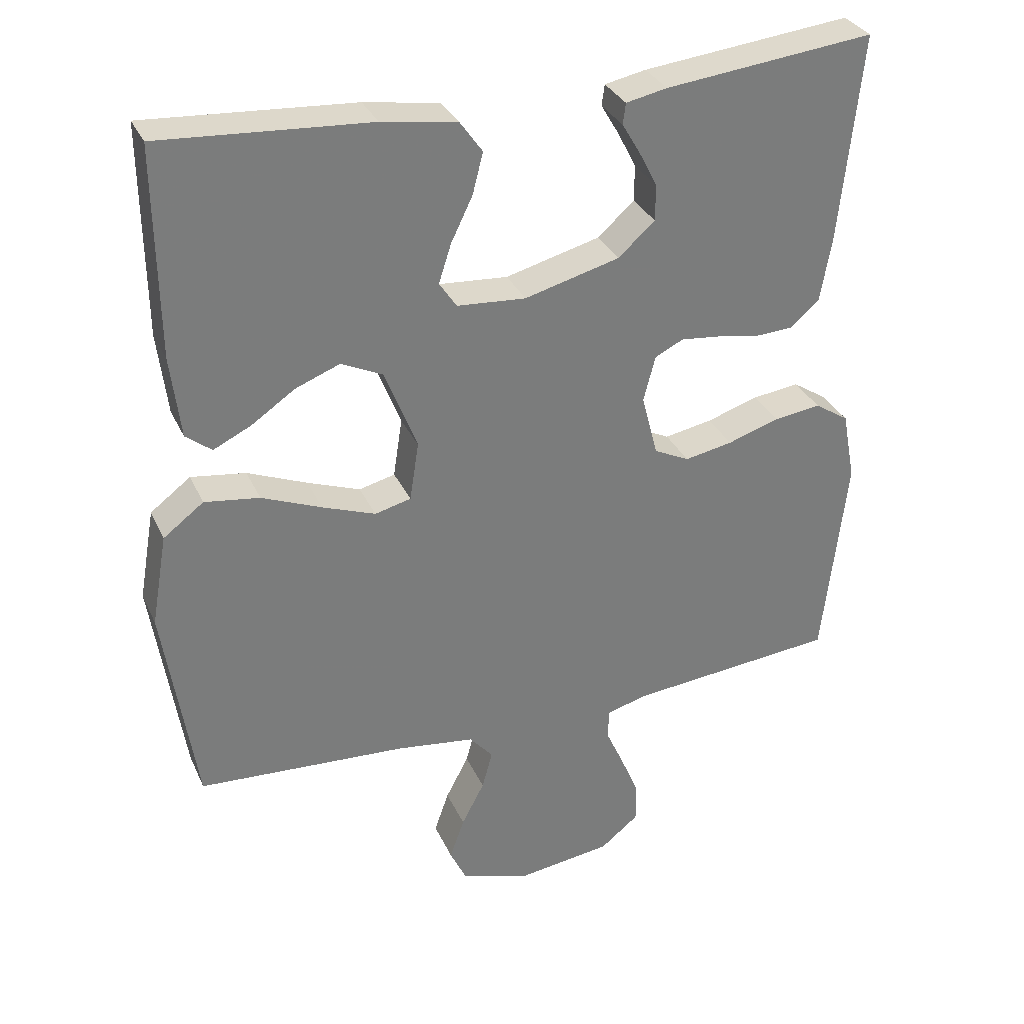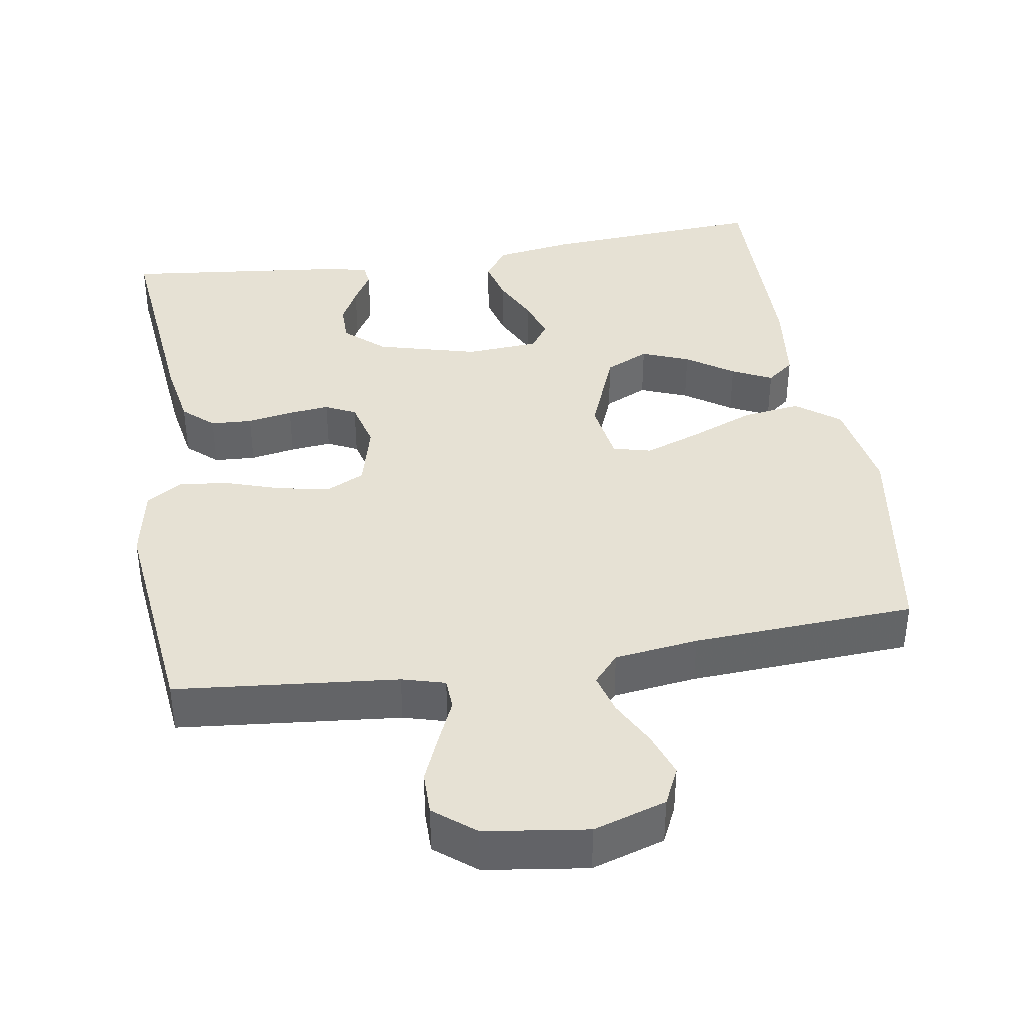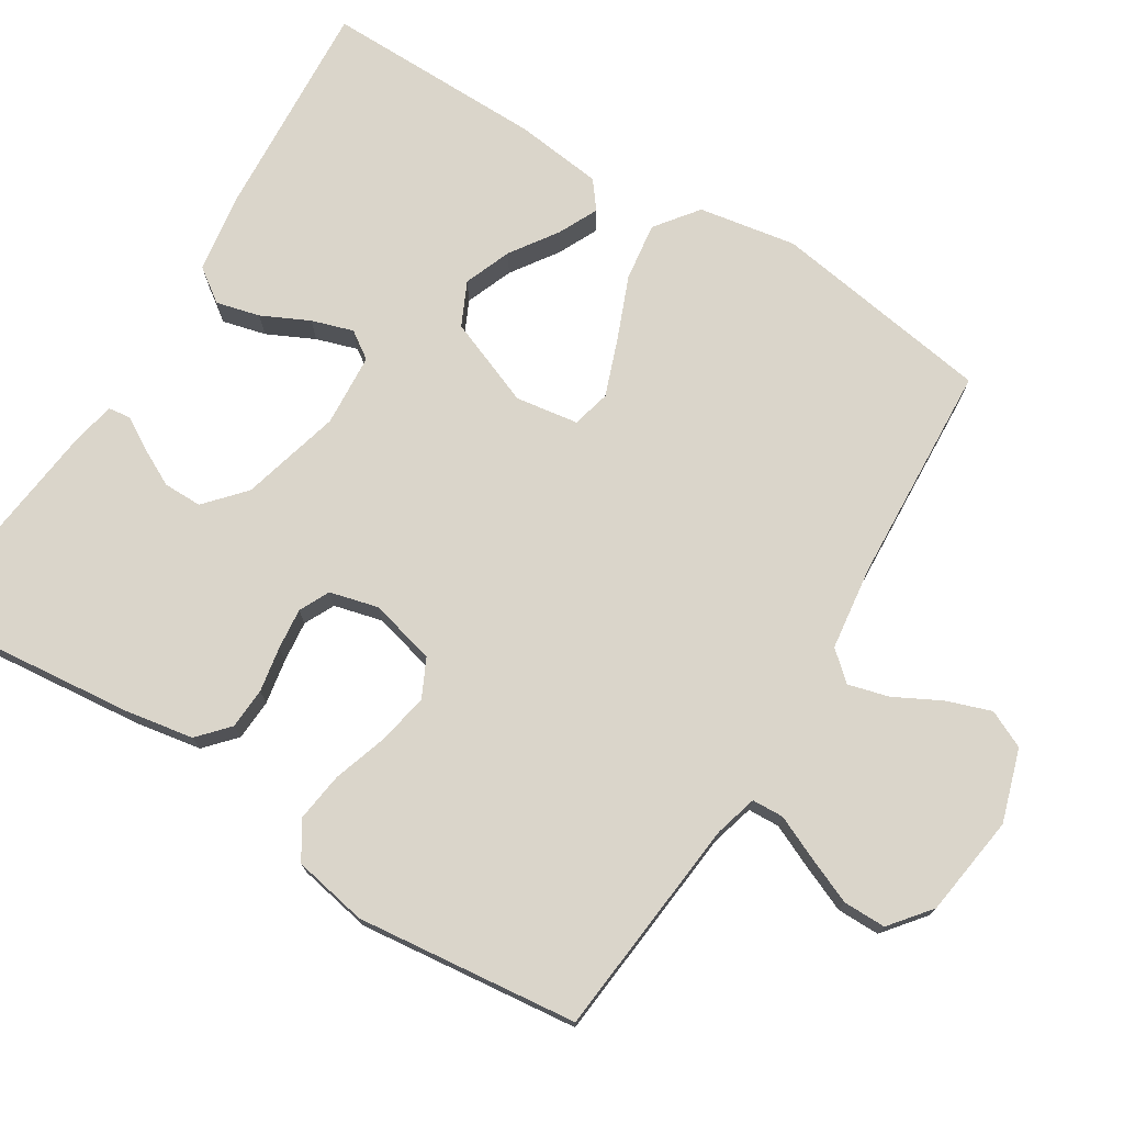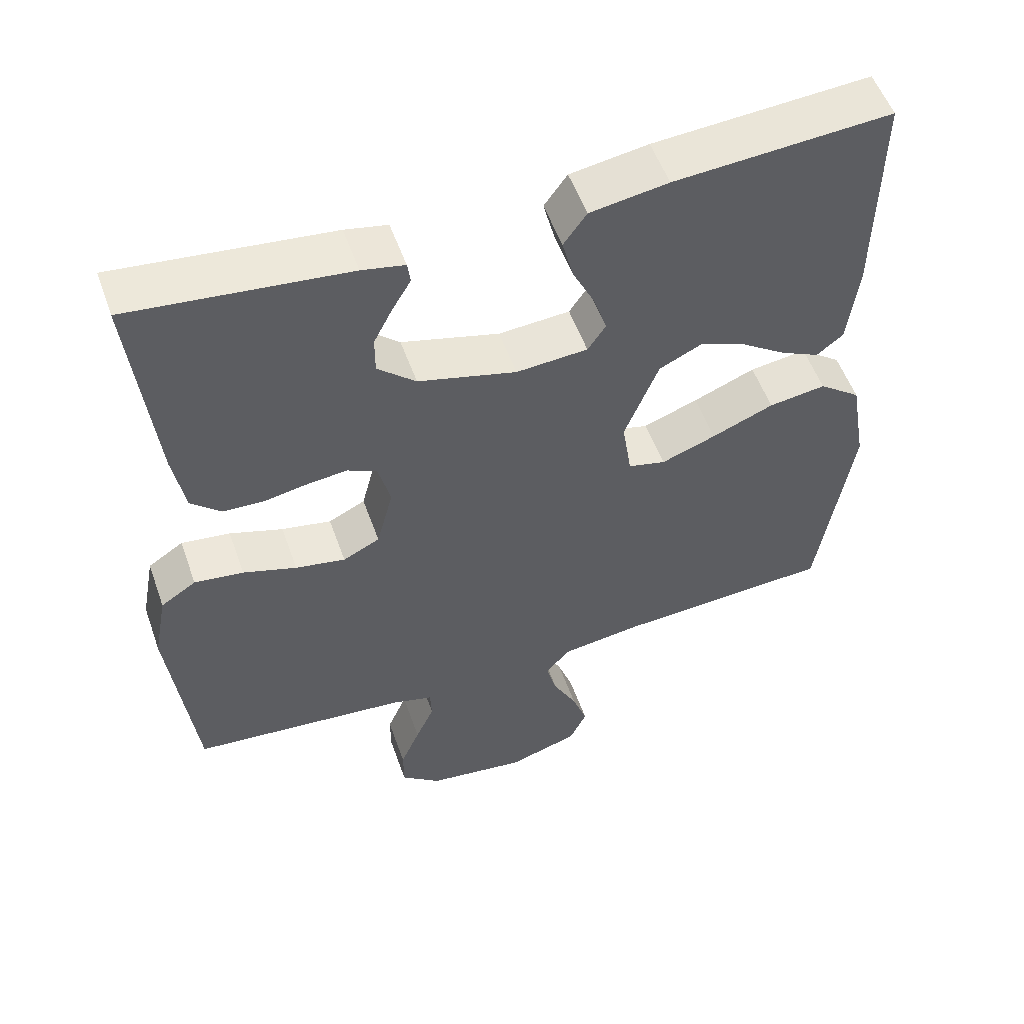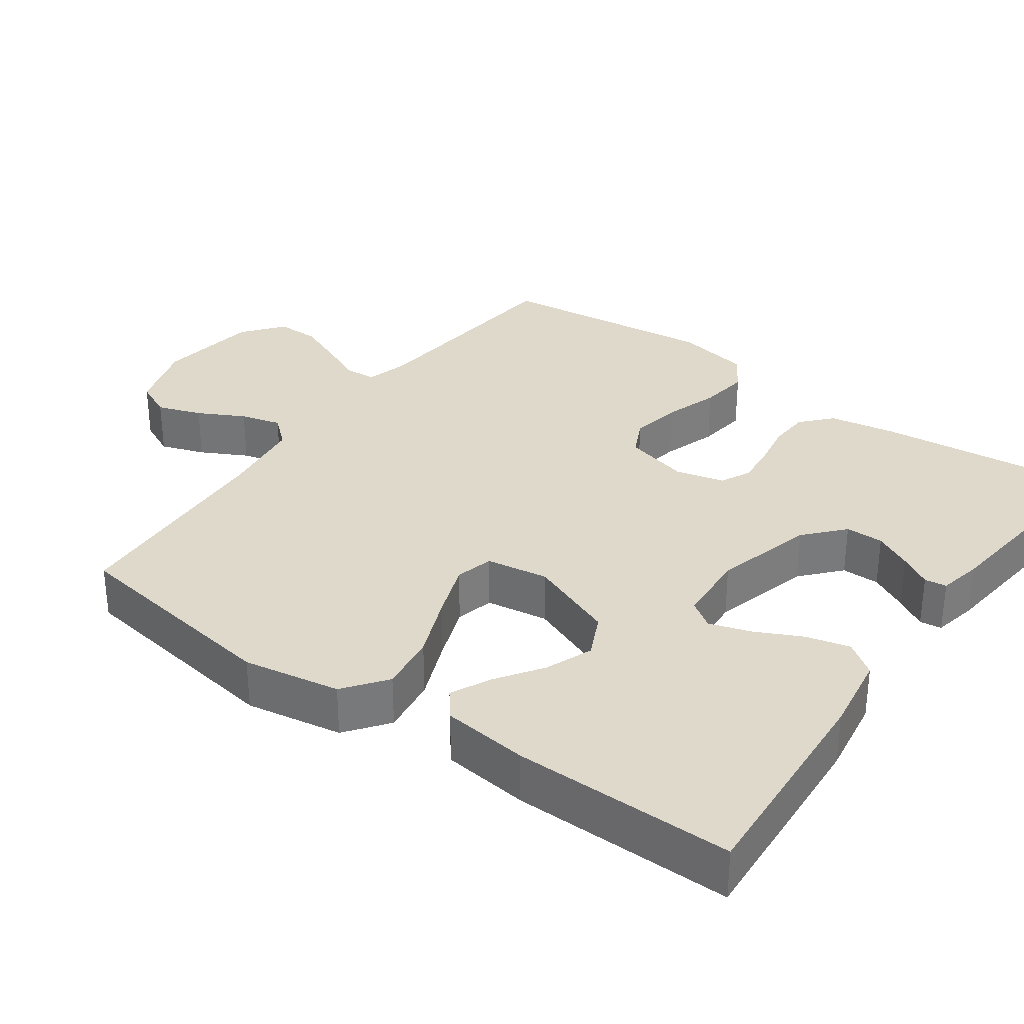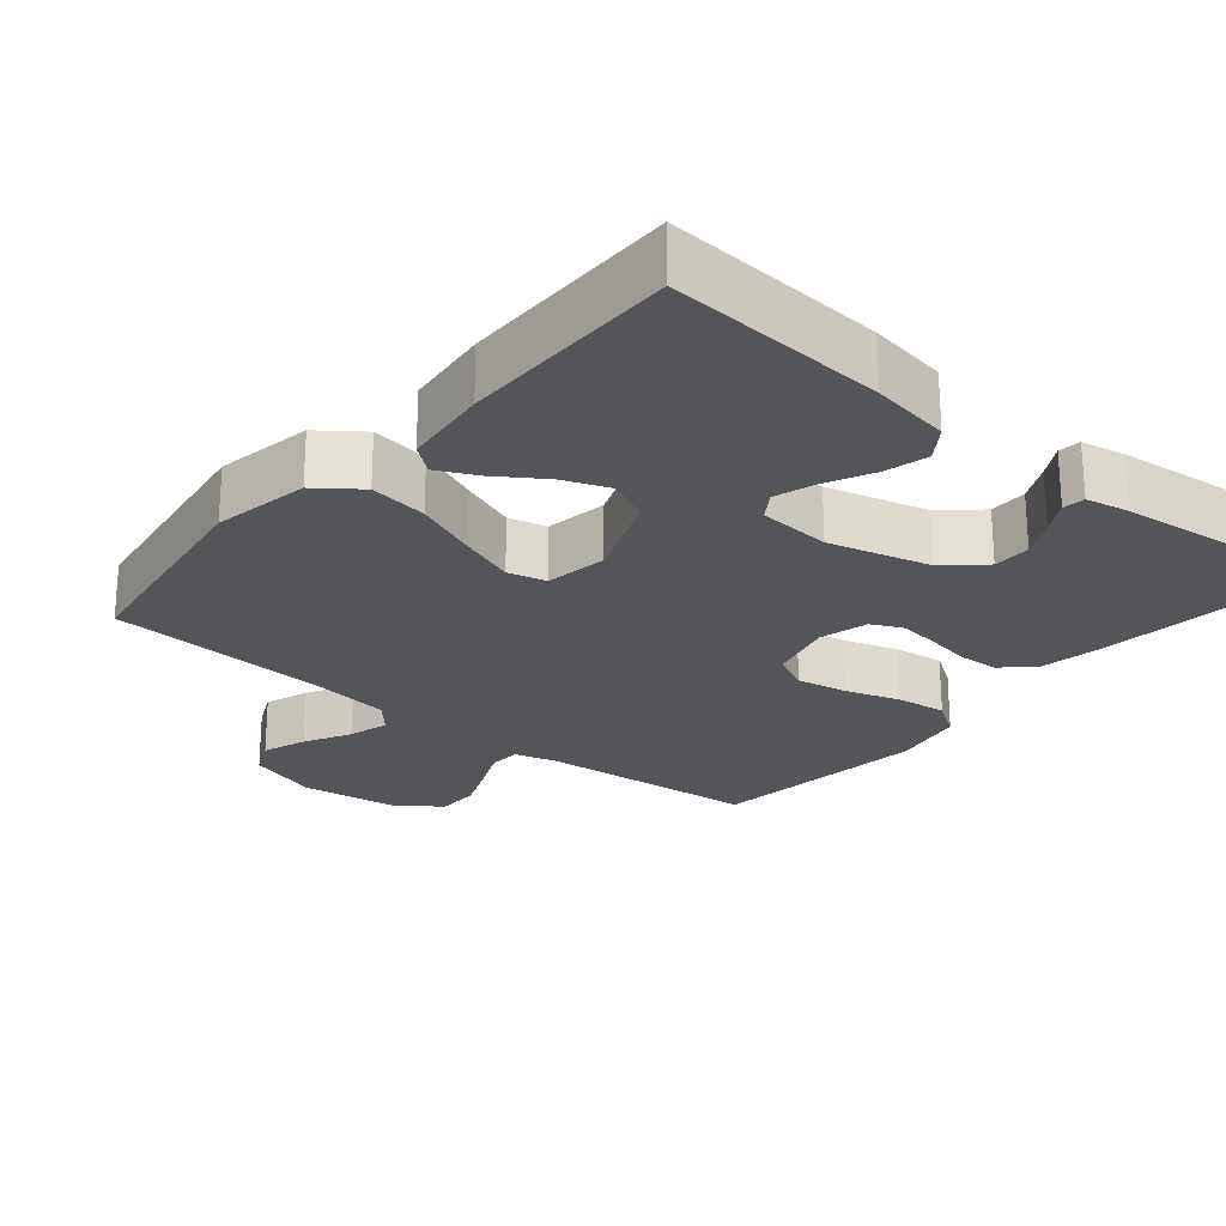
<metadata>
{"format":"obj","ext":"obj","renderer":"f3d","projection":"perspective","resolution":1024,"background":"white","views":[{"elev":32.1,"azim":-21.5,"up":"+Z"},{"elev":39.1,"azim":170.9,"up":"+Y"},{"elev":74.3,"azim":121.9,"up":"+Y"},{"elev":54.0,"azim":160.6,"up":"+Z"},{"elev":32.3,"azim":-54.3,"up":"+Y"},{"elev":-24.1,"azim":-40.1,"up":"+Y"}]}
</metadata>
<code>
v -0.5 0.07 -0.5
v -0.546 0.07 -0.2
v -0.523 0.07 -0.068
v -0.465 0.07 -0.024
v -0.386 0.07 -0.035
v -0.3 0.07 -0.07
v -0.224 0.07 -0.098
v -0.172 0.07 -0.085
v -0.159 0.07 0
v -0.206 0.07 0.119
v -0.265 0.07 0.147
v -0.329 0.07 0.122
v -0.392 0.07 0.079
v -0.446 0.07 0.053
v -0.483 0.07 0.082
v -0.497 0.07 0.2
v -0.5 0.07 0.5
v -0.2 0.07 0.48
v -0.092 0.07 0.463
v -0.06 0.07 0.418
v -0.075 0.07 0.359
v -0.106 0.07 0.295
v -0.124 0.07 0.239
v -0.099 0.07 0.202
v 0 0.07 0.195
v 0.136 0.07 0.231
v 0.189 0.07 0.278
v 0.189 0.07 0.33
v 0.163 0.07 0.381
v 0.137 0.07 0.425
v 0.141 0.07 0.455
v 0.2 0.07 0.467
v 0.5 0.07 0.5
v 0.469 0.07 0.2
v 0.453 0.07 0.109
v 0.412 0.07 0.072
v 0.356 0.07 0.069
v 0.295 0.07 0.08
v 0.239 0.07 0.086
v 0.198 0.07 0.066
v 0.181 0.07 0
v 0.204 0.07 -0.089
v 0.255 0.07 -0.114
v 0.324 0.07 -0.101
v 0.398 0.07 -0.077
v 0.466 0.07 -0.068
v 0.515 0.07 -0.1
v 0.534 0.07 -0.2
v 0.5 0.07 -0.5
v 0.2 0.07 -0.529
v 0.142 0.07 -0.545
v 0.14 0.07 -0.588
v 0.166 0.07 -0.646
v 0.193 0.07 -0.71
v 0.193 0.07 -0.768
v 0.138 0.07 -0.812
v 0 0.07 -0.831
v -0.098 0.07 -0.8
v -0.122 0.07 -0.749
v -0.101 0.07 -0.689
v -0.068 0.07 -0.626
v -0.053 0.07 -0.571
v -0.087 0.07 -0.532
v -0.2 0.07 -0.517
v -0.5 0 -0.5
v -0.546 0 -0.2
v -0.523 0 -0.068
v -0.465 0 -0.024
v -0.386 0 -0.035
v -0.3 0 -0.07
v -0.224 0 -0.098
v -0.172 0 -0.085
v -0.159 0 0
v -0.206 0 0.119
v -0.265 0 0.147
v -0.329 0 0.122
v -0.392 0 0.079
v -0.446 0 0.053
v -0.483 0 0.082
v -0.497 0 0.2
v -0.5 0 0.5
v -0.2 0 0.48
v -0.092 0 0.463
v -0.06 0 0.418
v -0.075 0 0.359
v -0.106 0 0.295
v -0.124 0 0.239
v -0.099 0 0.202
v 0 0 0.195
v 0.136 0 0.231
v 0.189 0 0.278
v 0.189 0 0.33
v 0.163 0 0.381
v 0.137 0 0.425
v 0.141 0 0.455
v 0.2 0 0.467
v 0.5 0 0.5
v 0.469 0 0.2
v 0.453 0 0.109
v 0.412 0 0.072
v 0.356 0 0.069
v 0.295 0 0.08
v 0.239 0 0.086
v 0.198 0 0.066
v 0.181 0 0
v 0.204 0 -0.089
v 0.255 0 -0.114
v 0.324 0 -0.101
v 0.398 0 -0.077
v 0.466 0 -0.068
v 0.515 0 -0.1
v 0.534 0 -0.2
v 0.5 0 -0.5
v 0.2 0 -0.529
v 0.142 0 -0.545
v 0.14 0 -0.588
v 0.166 0 -0.646
v 0.193 0 -0.71
v 0.193 0 -0.768
v 0.138 0 -0.812
v 0 0 -0.831
v -0.098 0 -0.8
v -0.122 0 -0.749
v -0.101 0 -0.689
v -0.068 0 -0.626
v -0.053 0 -0.571
v -0.087 0 -0.532
v -0.2 0 -0.517
f 58 59 60 61
f 58 61 62
f 57 58 62
f 56 57 62
f 55 56 62
f 52 53 54 55
f 52 55 62 63
f 47 48 49 50
f 47 50 51
f 44 45 46 47
f 43 44 47 51
f 42 43 51
f 41 42 51
f 35 36 37 38
f 35 38 39
f 34 35 39
f 33 34 39 40
f 29 30 31 32
f 28 29 32 33
f 27 28 33 40
f 19 20 21 22
f 19 22 23
f 18 19 23
f 17 18 23
f 16 17 23 24
f 12 13 14 15
f 11 12 15 16
f 3 4 5 6
f 3 6 7
f 64 1 2 3
f 63 64 3 7
f 51 52 63 7
f 26 27 40 41
f 25 26 41 51
f 11 16 24 25
f 10 11 25
f 9 10 25 51
f 8 9 51
f 7 8 51
f 125 124 123 122
f 126 125 122
f 126 122 121
f 126 121 120
f 126 120 119
f 119 118 117 116
f 127 126 119 116
f 114 113 112 111
f 115 114 111
f 111 110 109 108
f 115 111 108 107
f 115 107 106
f 115 106 105
f 102 101 100 99
f 103 102 99
f 103 99 98
f 104 103 98 97
f 96 95 94 93
f 97 96 93 92
f 104 97 92 91
f 86 85 84 83
f 87 86 83
f 87 83 82
f 87 82 81
f 88 87 81 80
f 79 78 77 76
f 80 79 76 75
f 70 69 68 67
f 71 70 67
f 67 66 65 128
f 71 67 128 127
f 71 127 116 115
f 105 104 91 90
f 115 105 90 89
f 89 88 80 75
f 89 75 74
f 115 89 74 73
f 115 73 72
f 115 72 71
f 1 65 66 2
f 2 66 67 3
f 3 67 68 4
f 4 68 69 5
f 5 69 70 6
f 6 70 71 7
f 7 71 72 8
f 8 72 73 9
f 9 73 74 10
f 10 74 75 11
f 11 75 76 12
f 12 76 77 13
f 13 77 78 14
f 14 78 79 15
f 15 79 80 16
f 16 80 81 17
f 17 81 82 18
f 18 82 83 19
f 19 83 84 20
f 20 84 85 21
f 21 85 86 22
f 22 86 87 23
f 23 87 88 24
f 24 88 89 25
f 25 89 90 26
f 26 90 91 27
f 27 91 92 28
f 28 92 93 29
f 29 93 94 30
f 30 94 95 31
f 31 95 96 32
f 32 96 97 33
f 33 97 98 34
f 34 98 99 35
f 35 99 100 36
f 36 100 101 37
f 37 101 102 38
f 38 102 103 39
f 39 103 104 40
f 40 104 105 41
f 41 105 106 42
f 42 106 107 43
f 43 107 108 44
f 44 108 109 45
f 45 109 110 46
f 46 110 111 47
f 47 111 112 48
f 48 112 113 49
f 49 113 114 50
f 50 114 115 51
f 51 115 116 52
f 52 116 117 53
f 53 117 118 54
f 54 118 119 55
f 55 119 120 56
f 56 120 121 57
f 57 121 122 58
f 58 122 123 59
f 59 123 124 60
f 60 124 125 61
f 61 125 126 62
f 62 126 127 63
f 63 127 128 64
f 64 128 65 1

</code>
